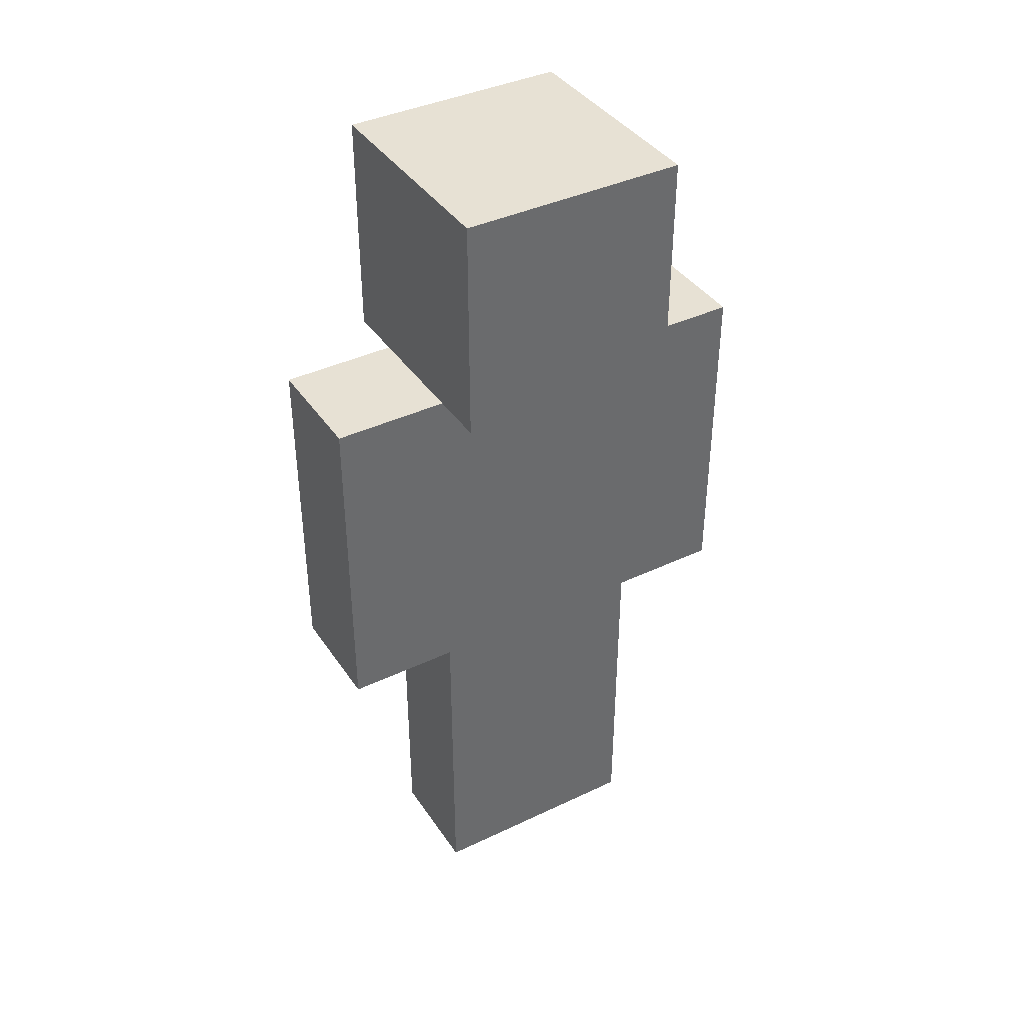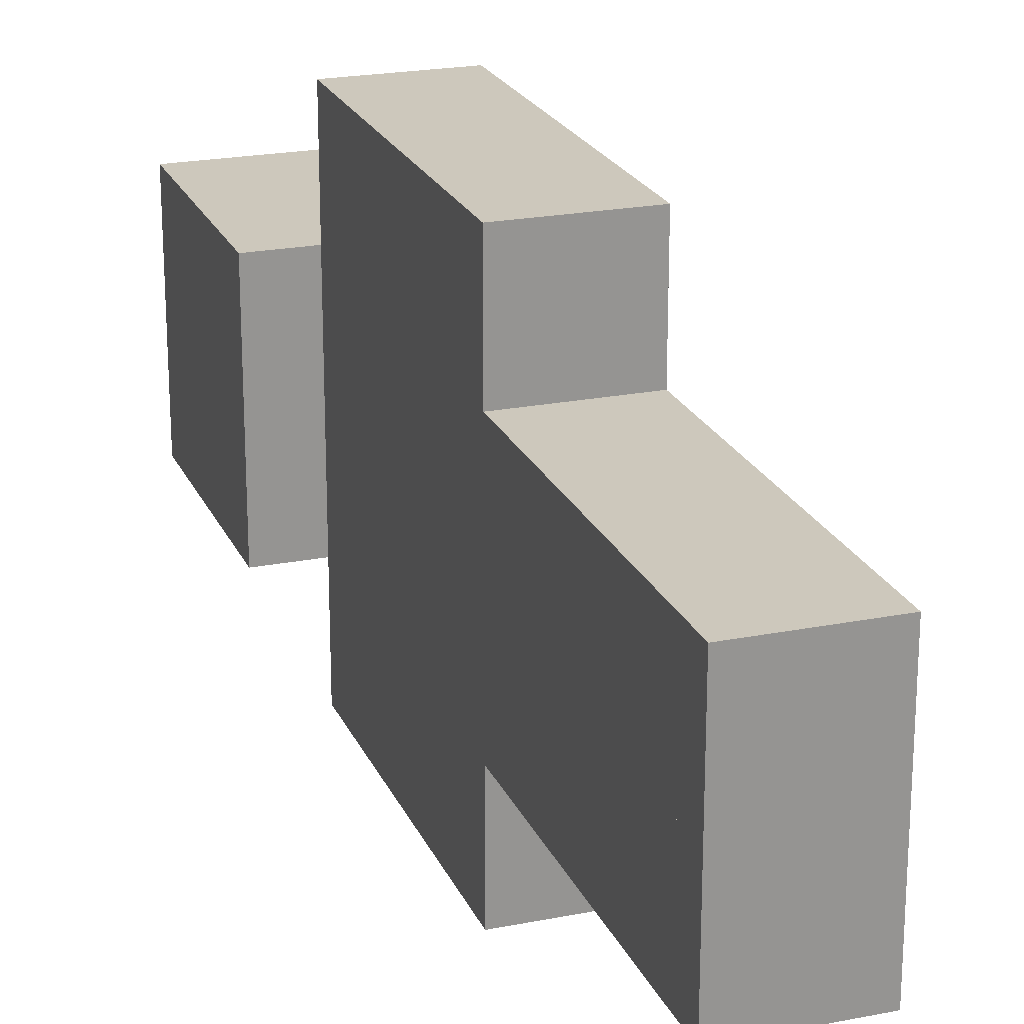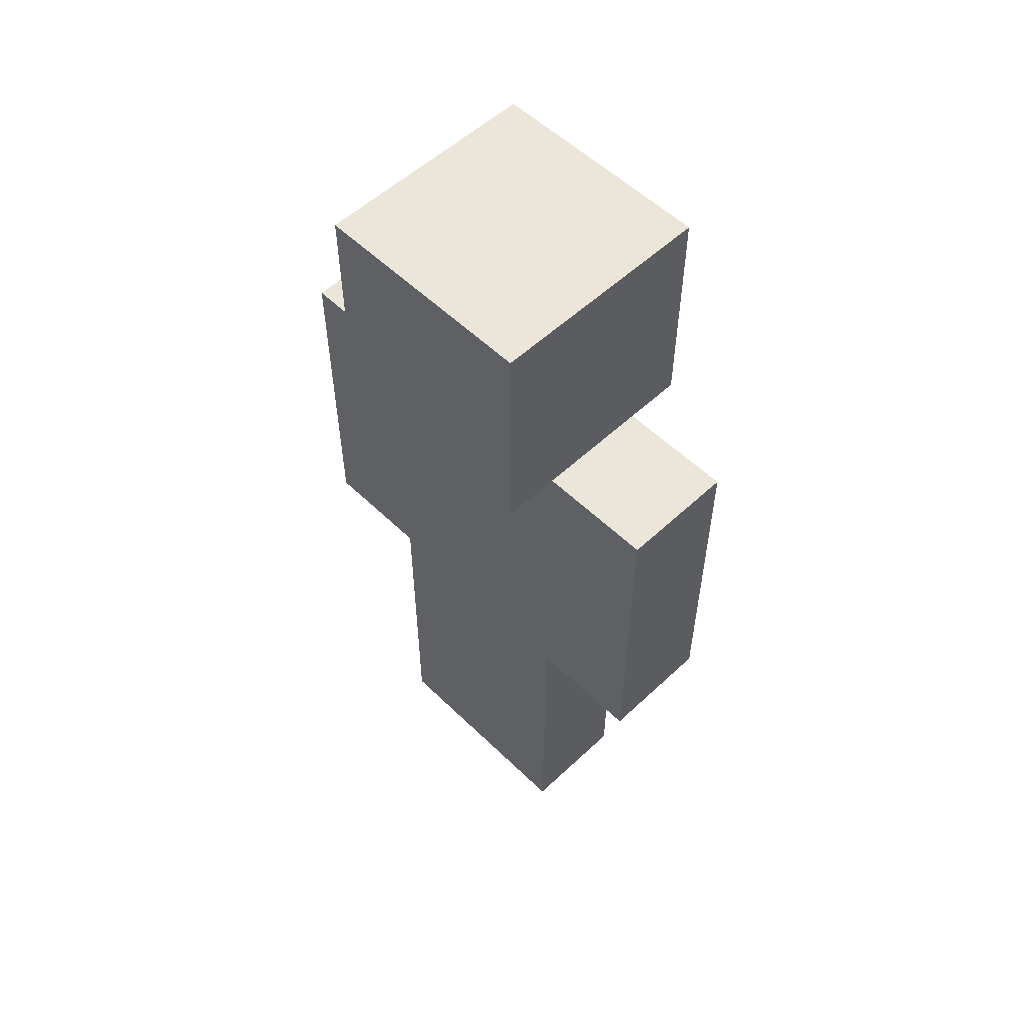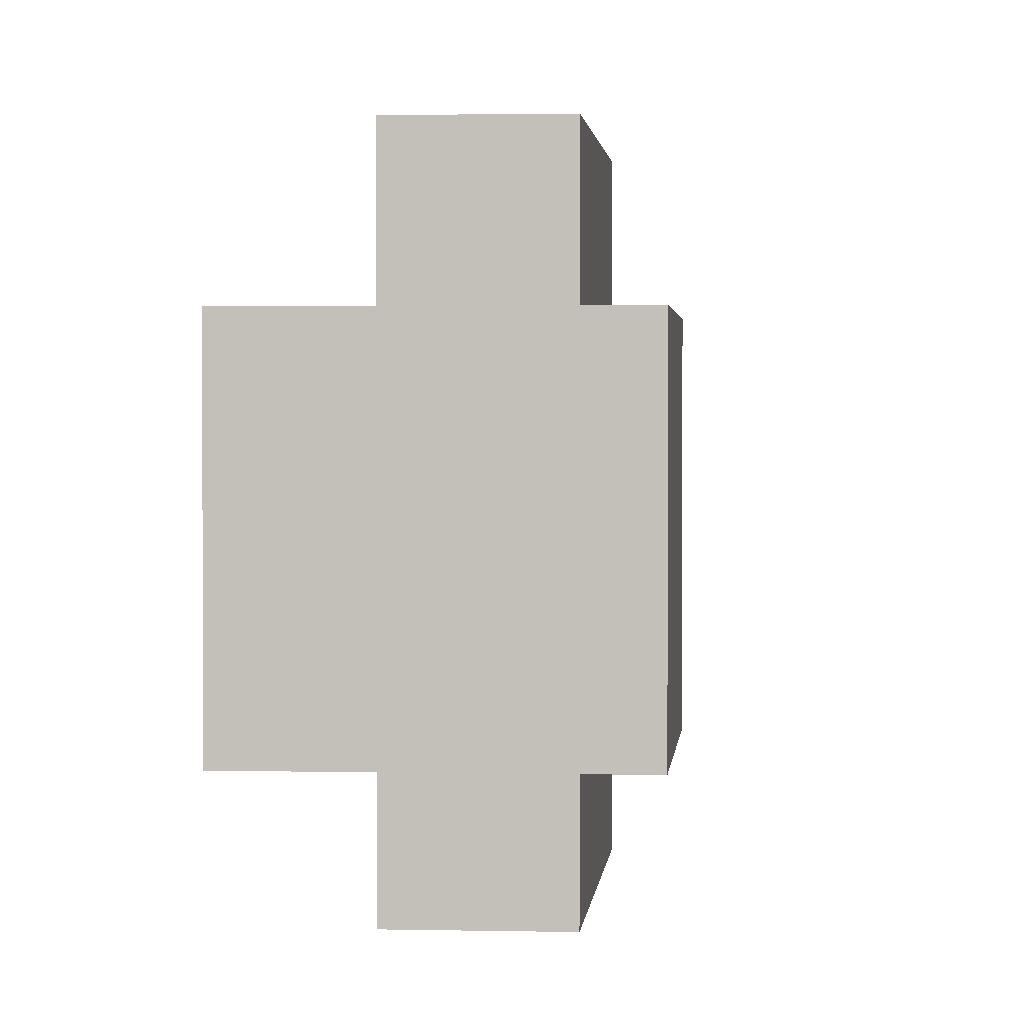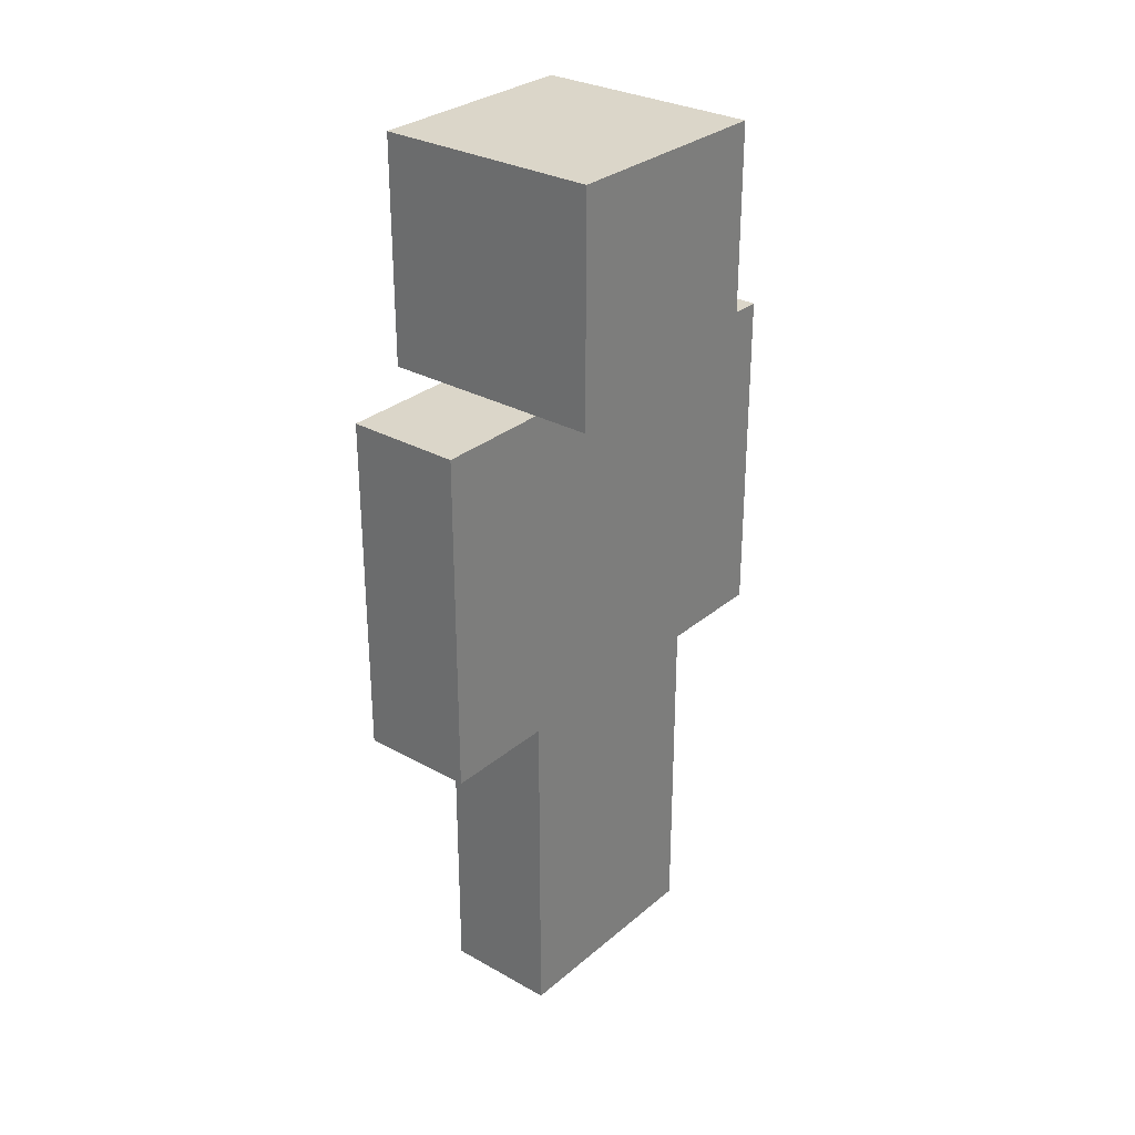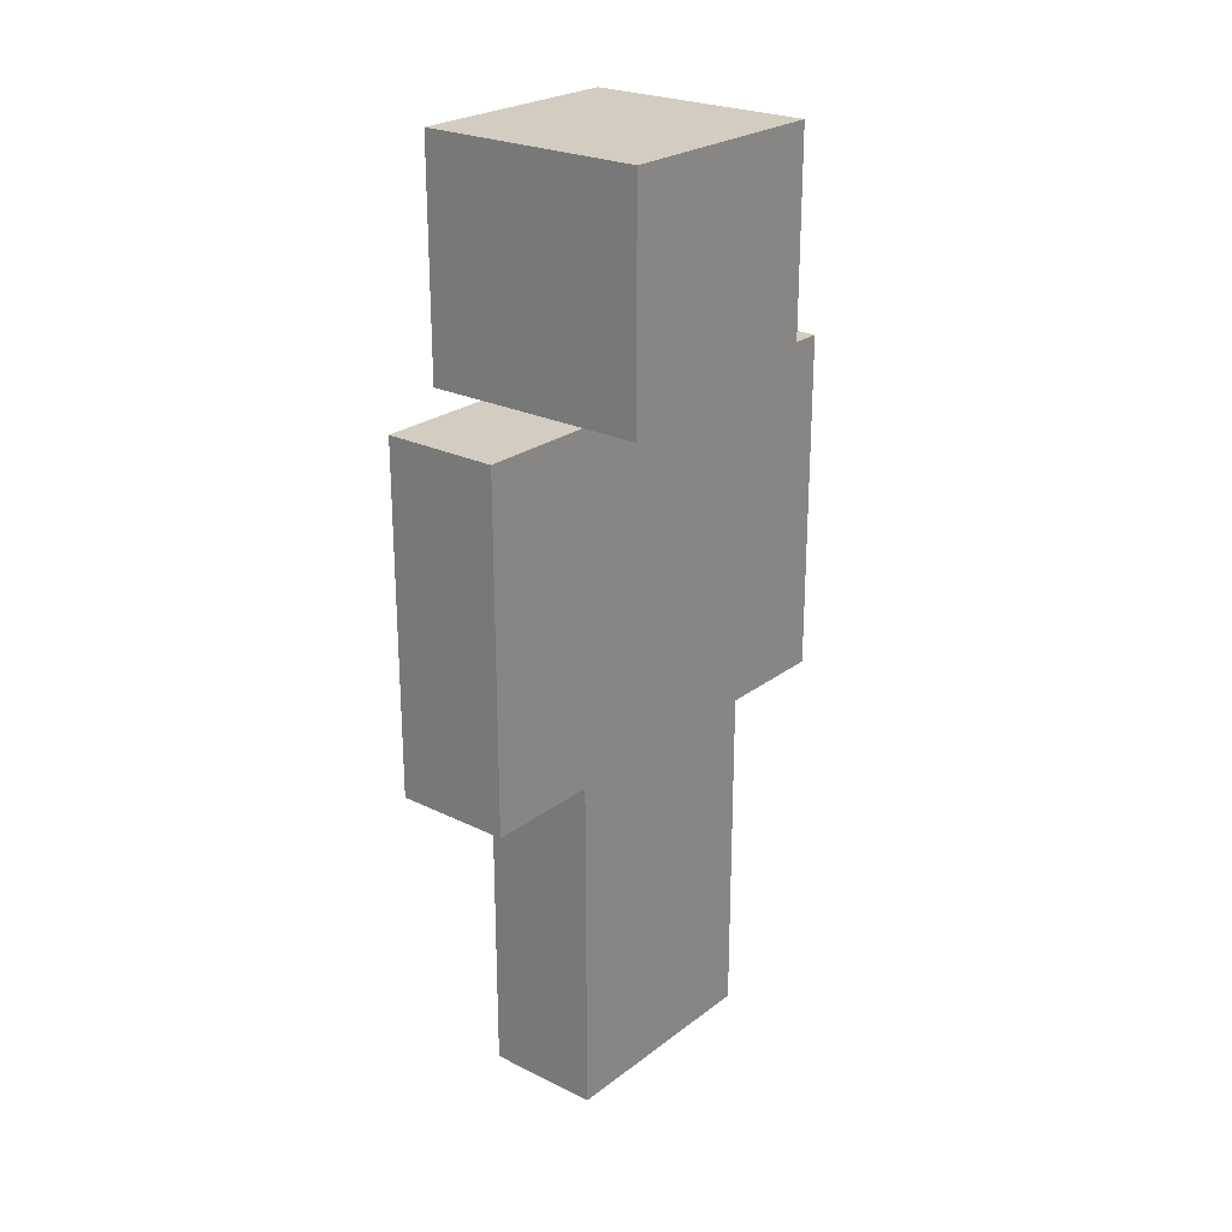
<metadata>
{"format":"obj","ext":"obj","renderer":"f3d","projection":"perspective","resolution":1024,"background":"white","views":[{"elev":39.5,"azim":59.4,"up":"+Y"},{"elev":22.1,"azim":-19.1,"up":"+Z"},{"elev":55.2,"azim":135.5,"up":"+Y"},{"elev":1.7,"azim":-175.2,"up":"+Z"},{"elev":29.8,"azim":-140.6,"up":"+Y"},{"elev":24.3,"azim":-140.9,"up":"+Y"}]}
</metadata>
<code>
o Cube
v -0.125 0.75 -0
v 0.125 0 0.25
v -0.125 0 0.25
v 0.125 0.75 0
v -0.125 0 0
v 0.125 0.75 0.25
v -0.125 0.75 0.25
v 0.125 0 0
v 0.125 0 0
v -0.125 0 -0
v 0.125 0.75 0
v -0.125 0.75 -0
v 0.125 0 -0.25
v -0.125 0 -0.25
v 0.125 0.75 -0.25
v -0.125 0.75 -0.25
v -0.125 1.5 0.25
v 0.125 1.5 0.25
v -0.125 0.75 0.25
v 0.125 0.75 0.25
v 0.125 0.75 -0.25
v -0.125 0.75 -0.25
v 0.125 1.5 -0.25
v -0.125 1.5 -0.25
v -0.125 1.5 -0.25
v 0.125 1.5 -0.25
v -0.125 0.75 -0.25
v 0.125 0.75 -0.25
v 0.125 0.75 -0.5
v -0.125 0.75 -0.5
v 0.125 1.5 -0.5
v -0.125 1.5 -0.5
v -0.125 1.5 0.5
v 0.125 1.5 0.5
v -0.125 0.75 0.5
v 0.125 0.75 0.5
v 0.125 0.75 0.25
v -0.125 0.75 0.25
v 0.125 1.5 0.25
v -0.125 1.5 0.25
v -0.25 2 0.25
v 0.25 2 0.25
v -0.25 1.5 0.25
v 0.25 1.5 0.25
v 0.25 1.5 -0.25
v -0.25 1.5 -0.25
v 0.25 2 -0.25
v -0.25 2 -0.25
f 9 2 3 10
f 11 12 7 6
f 9 11 6 2
f 2 6 7 3
f 13 8 5 14
f 8 4 1 5
f 3 7 12 10
f 15 16 1 4
f 10 12 11 9
f 13 15 4 8
f 5 1 16 14
f 14 16 15 13
f 21 20 19 22
f 20 18 17 19
f 23 24 17 18
f 21 23 18 20
f 19 17 24 22
f 22 24 23 21
f 29 28 27 30
f 28 26 25 27
f 31 32 25 26
f 29 31 26 28
f 27 25 32 30
f 30 32 31 29
f 37 36 35 38
f 36 34 33 35
f 39 40 33 34
f 37 39 34 36
f 35 33 40 38
f 38 40 39 37
f 45 44 43 46
f 44 42 41 43
f 47 48 41 42
f 45 47 42 44
f 43 41 48 46
f 46 48 47 45

</code>
